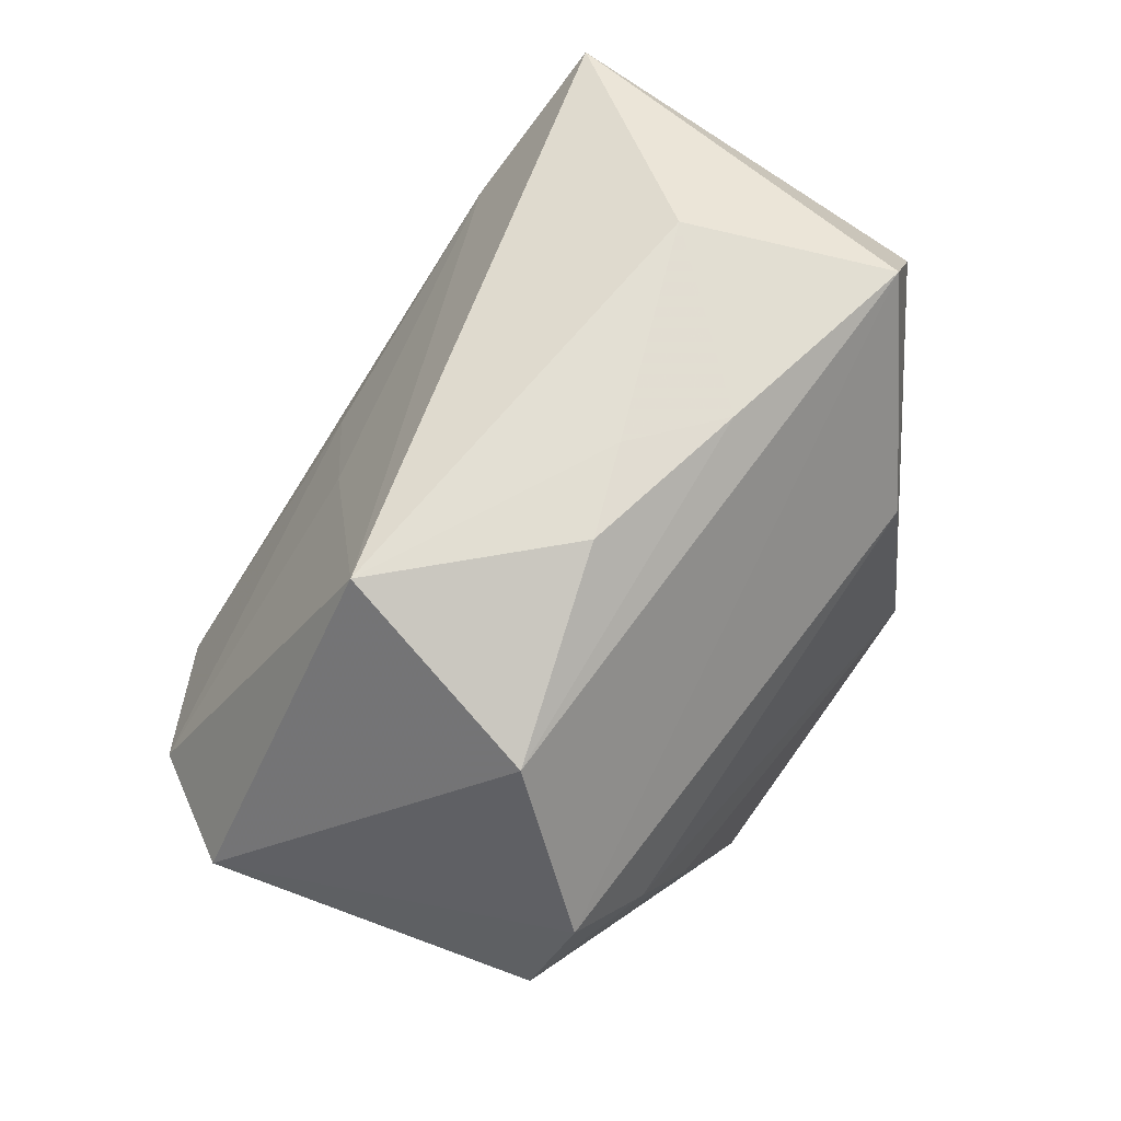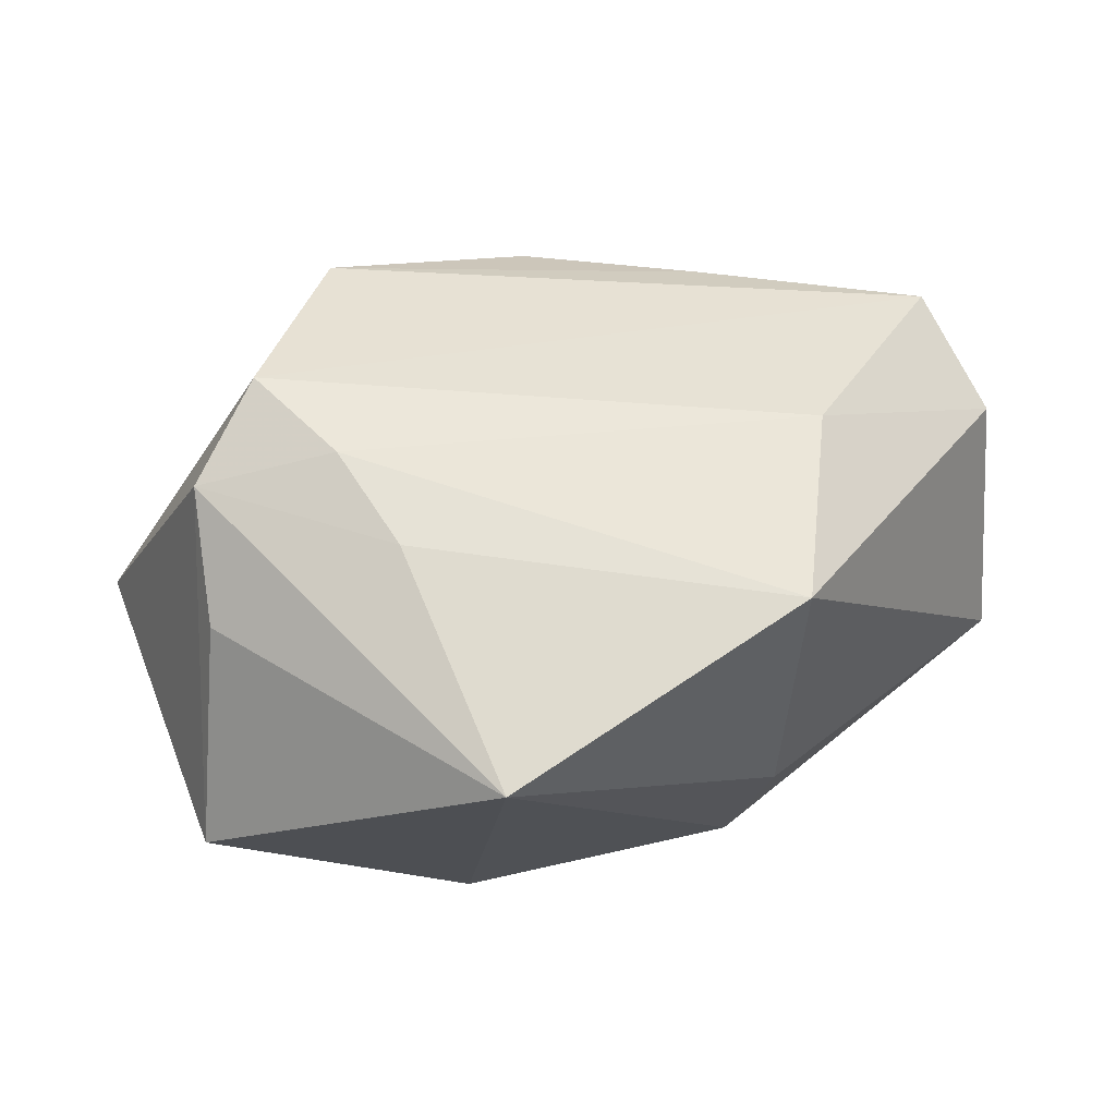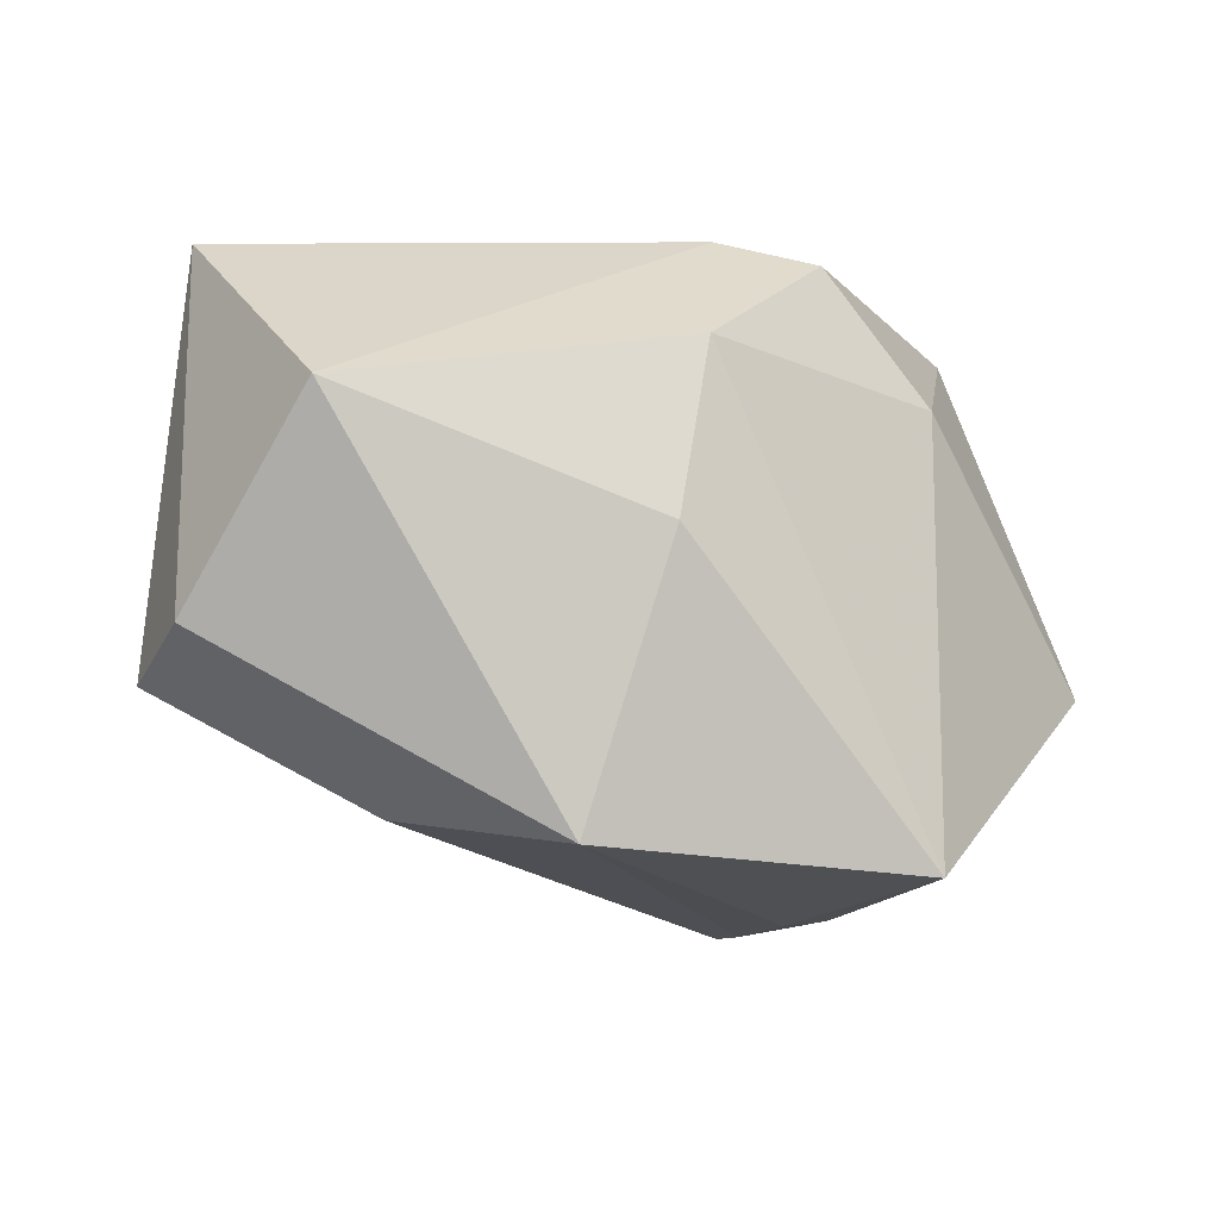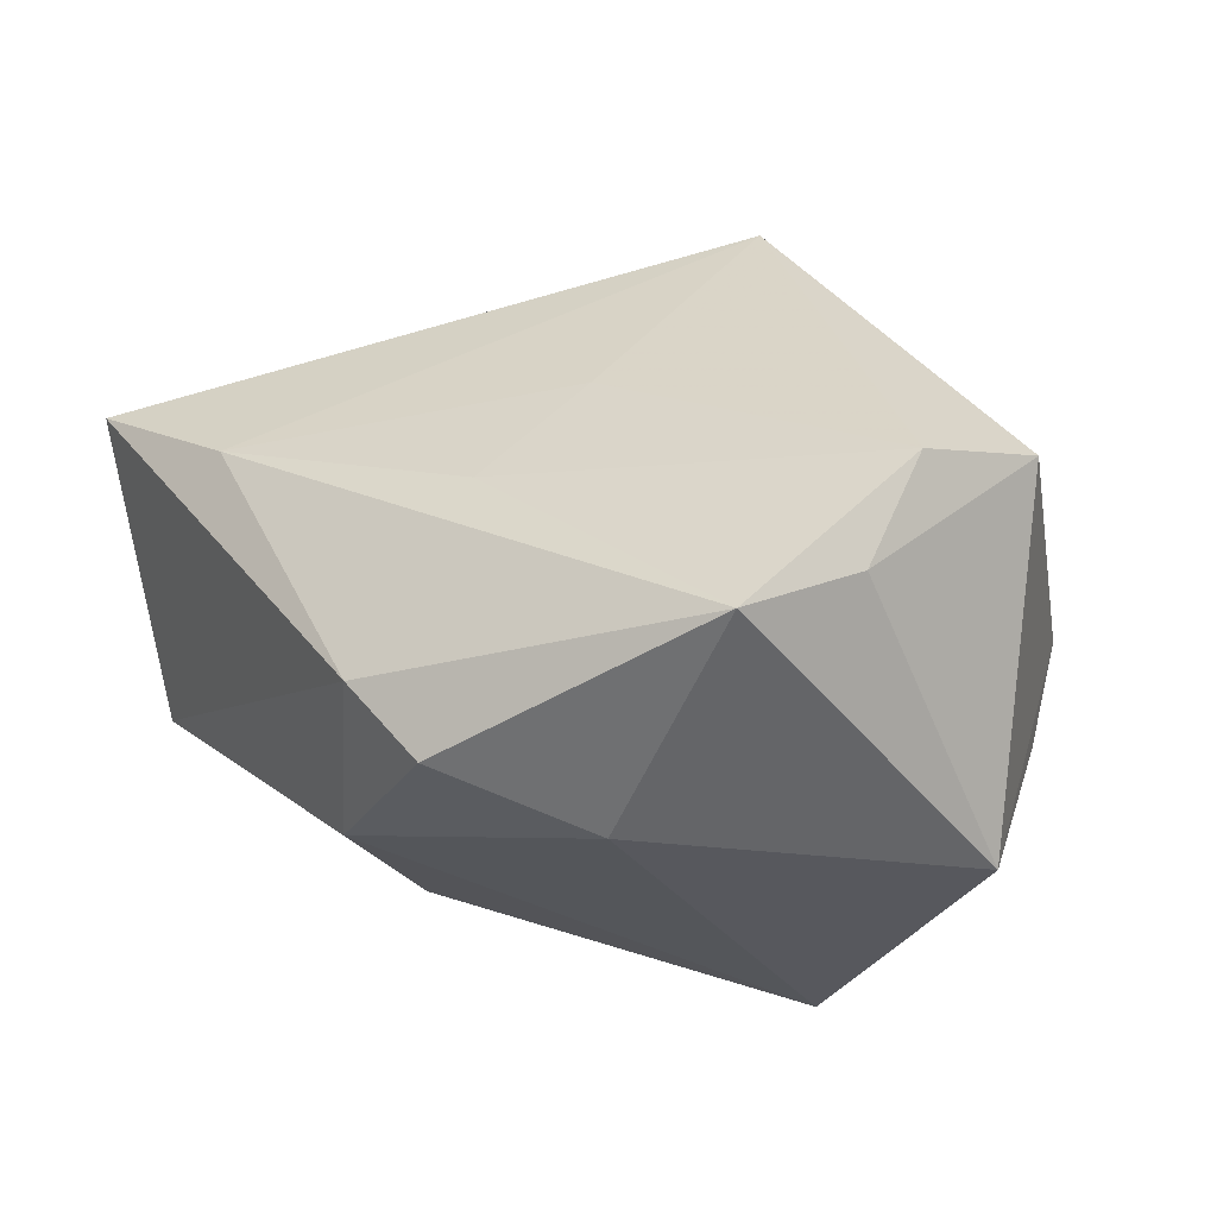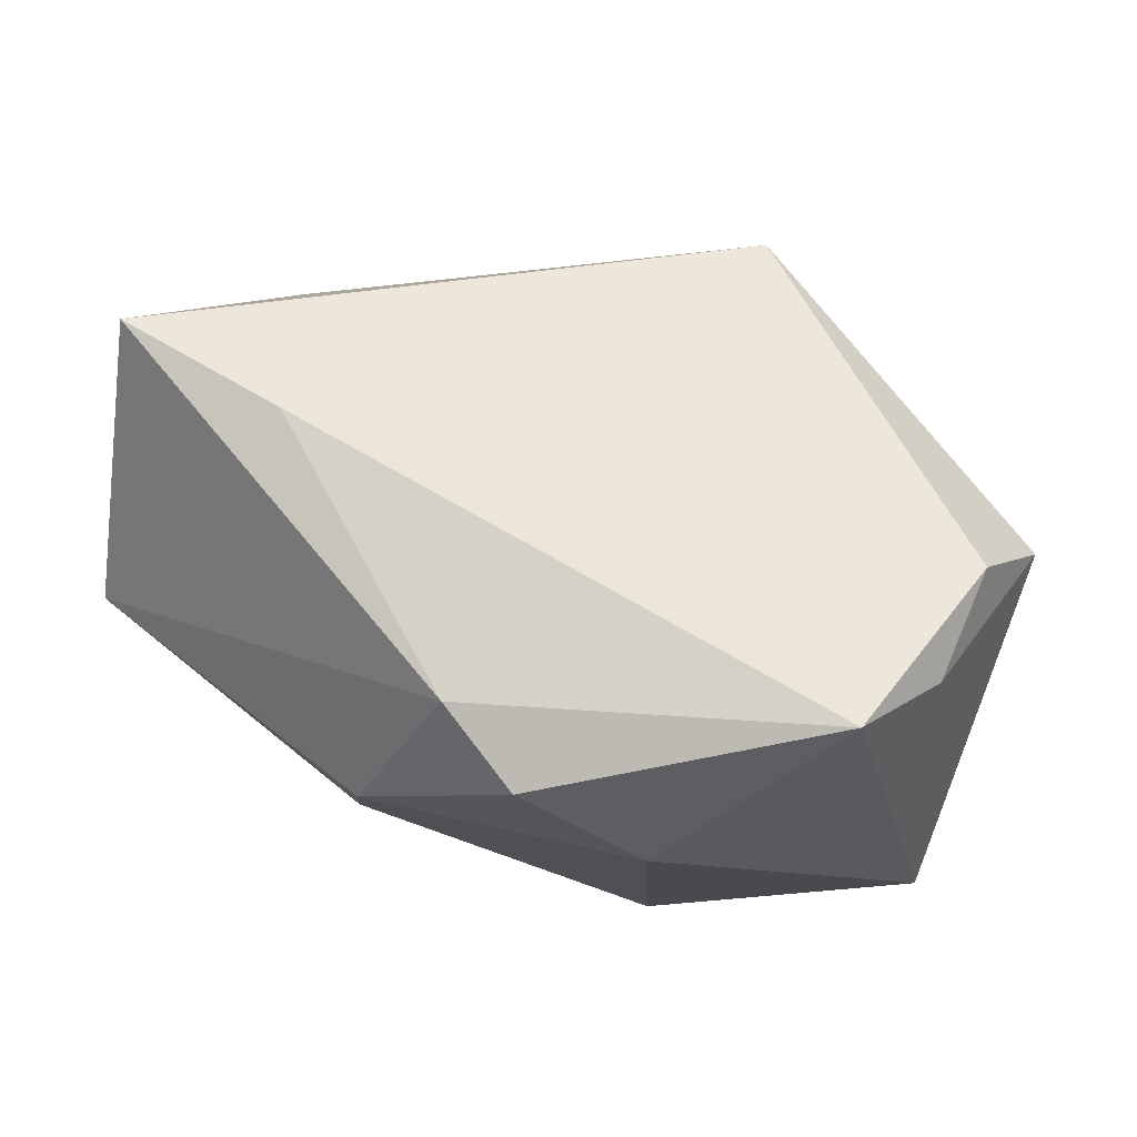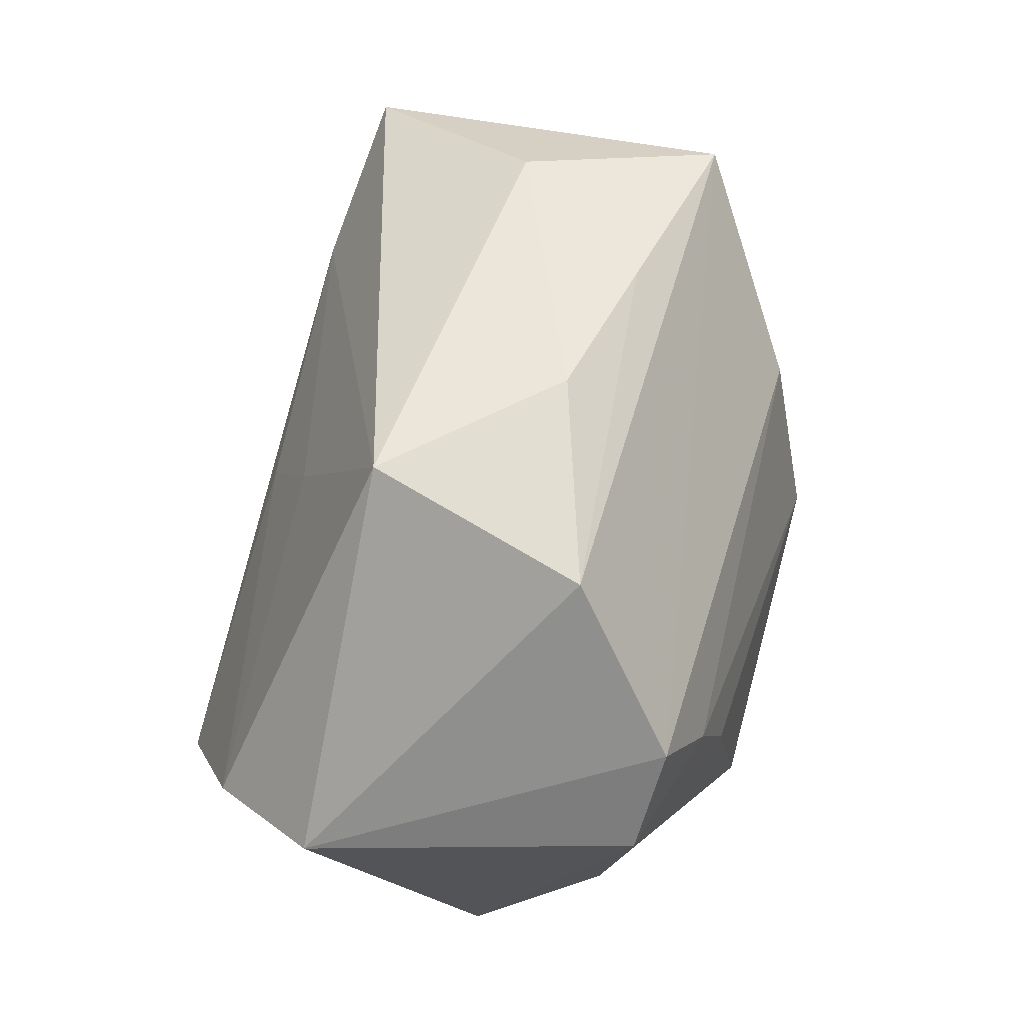
<metadata>
{"format":"obj","ext":"obj","renderer":"f3d","projection":"perspective","resolution":1024,"background":"white","views":[{"elev":72.7,"azim":128.1,"up":"+Y"},{"elev":-17.5,"azim":175.8,"up":"+Y"},{"elev":-19.9,"azim":-53.1,"up":"+Z"},{"elev":-28.9,"azim":28.6,"up":"+Y"},{"elev":-13.3,"azim":3.9,"up":"+Y"},{"elev":54.1,"azim":107.2,"up":"+Y"}]}
</metadata>
<code>
v 0.02879 -0.02116 0.03119
v 0.02496 0.02886 -0.01551
v -0.02529 0.009197 -0.02672
v 0.03696 -0.01542 0.02244
v -0.02318 -0.02307 -0.003863
v 0.03729 0.0003048 -0.02591
v -0.02266 -0.01154 -0.0317
v -0.003688 -0.02668 0.02841
v 0.04199 -0.003682 0.02059
v 0.008318 -0.03155 0.01579
v 0.03601 -0.03155 -0.007255
v 0.03538 -0.01296 -0.02193
v -0.04281 0.02082 0.02939
v 0.003936 0.03449 -0.007851
v 0.017 -0.006953 -0.03119
v -0.005669 0.03363 -0.003617
v 0.02139 0.03519 0.007706
v -0.03924 0.02849 -0.01359
v -0.04628 0.01632 -0.01171
v 0.04832 0.0005169 0.008136
v 0.001579 0.0006655 0.02917
v -0.02627 0.01081 0.03119
v -0.01512 0.03203 -0.01043
v 0.006666 -0.03155 -0.03193
v -0.01024 -0.01819 0.03099
v 0.02332 0.002838 -0.0299
v -0.04921 -0.002282 0.006642
v -0.02049 -0.02487 0.01514
v 0.03181 0.01135 -0.02745
v -0.02882 0.03122 0.006659
v 0.009623 0.01303 0.0215
f 30 13 17
f 30 18 13
f 20 11 6
f 5 27 7
f 17 20 2
f 25 8 1
f 13 27 25
f 13 18 19
f 19 27 13
f 19 7 27
f 16 30 17
f 1 8 10
f 10 11 1
f 1 11 4
f 11 20 4
f 5 7 24
f 11 10 24
f 29 20 6
f 29 2 20
f 18 2 29
f 22 25 1
f 13 25 22
f 1 21 22
f 21 31 22
f 17 13 22
f 22 31 17
f 8 25 28
f 28 25 27
f 28 27 5
f 28 10 8
f 5 24 28
f 28 24 10
f 18 30 23
f 30 16 23
f 23 2 18
f 1 4 9
f 9 4 20
f 9 20 17
f 17 31 9
f 9 21 1
f 9 31 21
f 6 11 12
f 12 24 6
f 11 24 12
f 6 24 15
f 15 24 7
f 18 29 3
f 3 19 18
f 7 19 3
f 2 23 14
f 14 23 16
f 17 2 14
f 14 16 17
f 26 29 6
f 6 15 26
f 26 15 7
f 7 3 26
f 26 3 29

</code>
